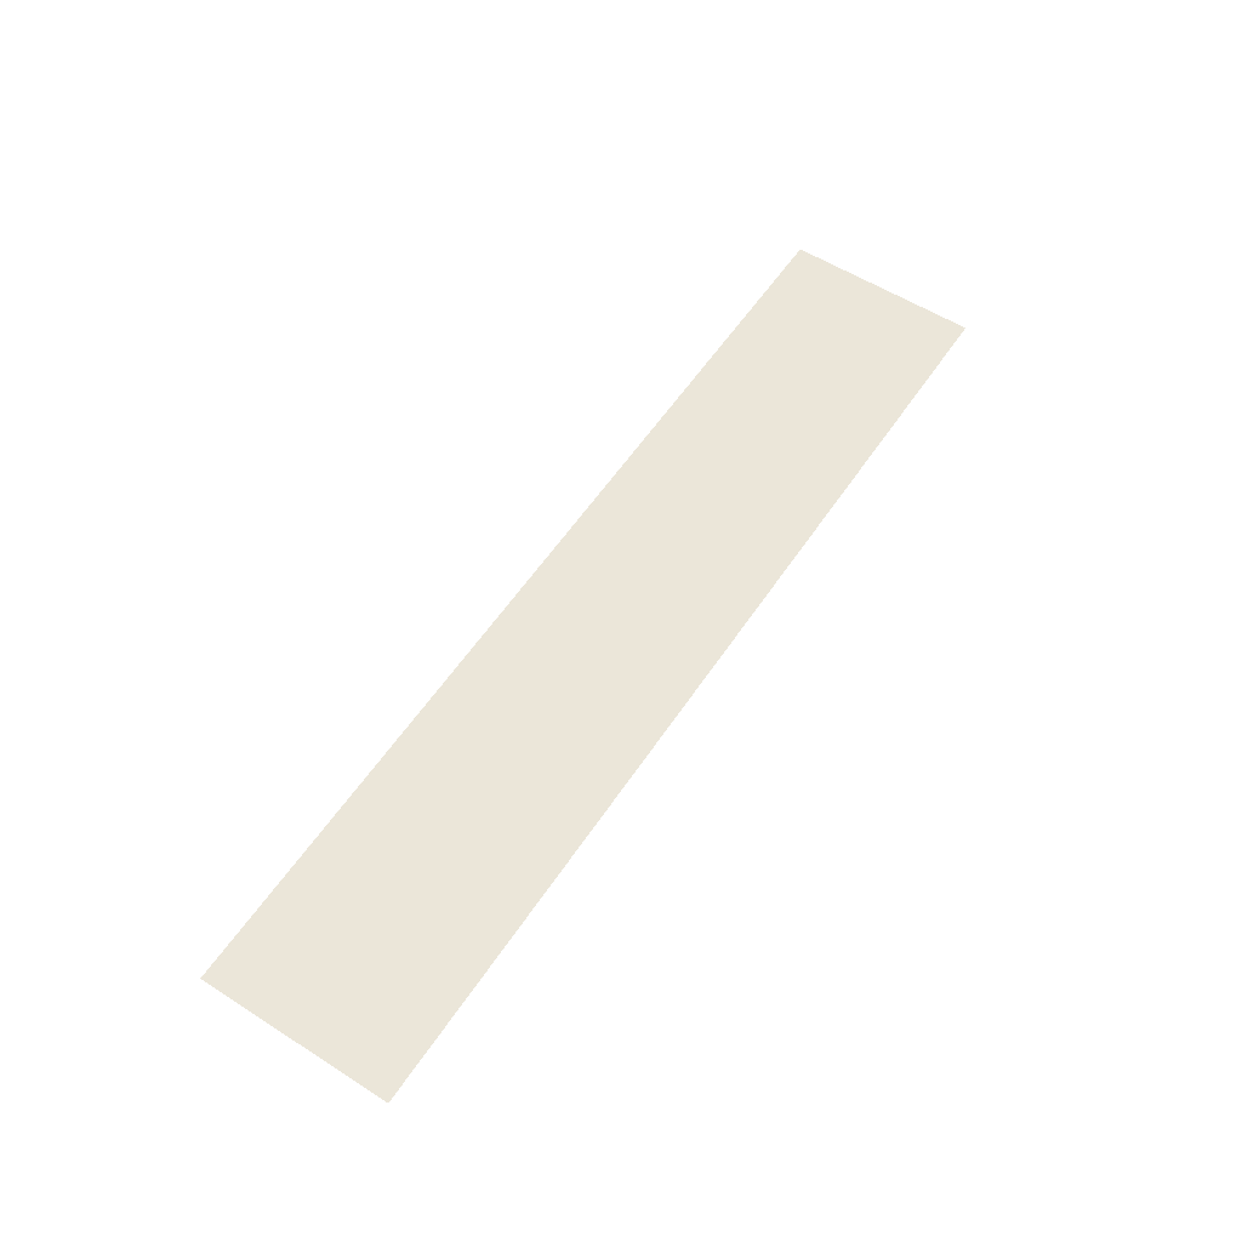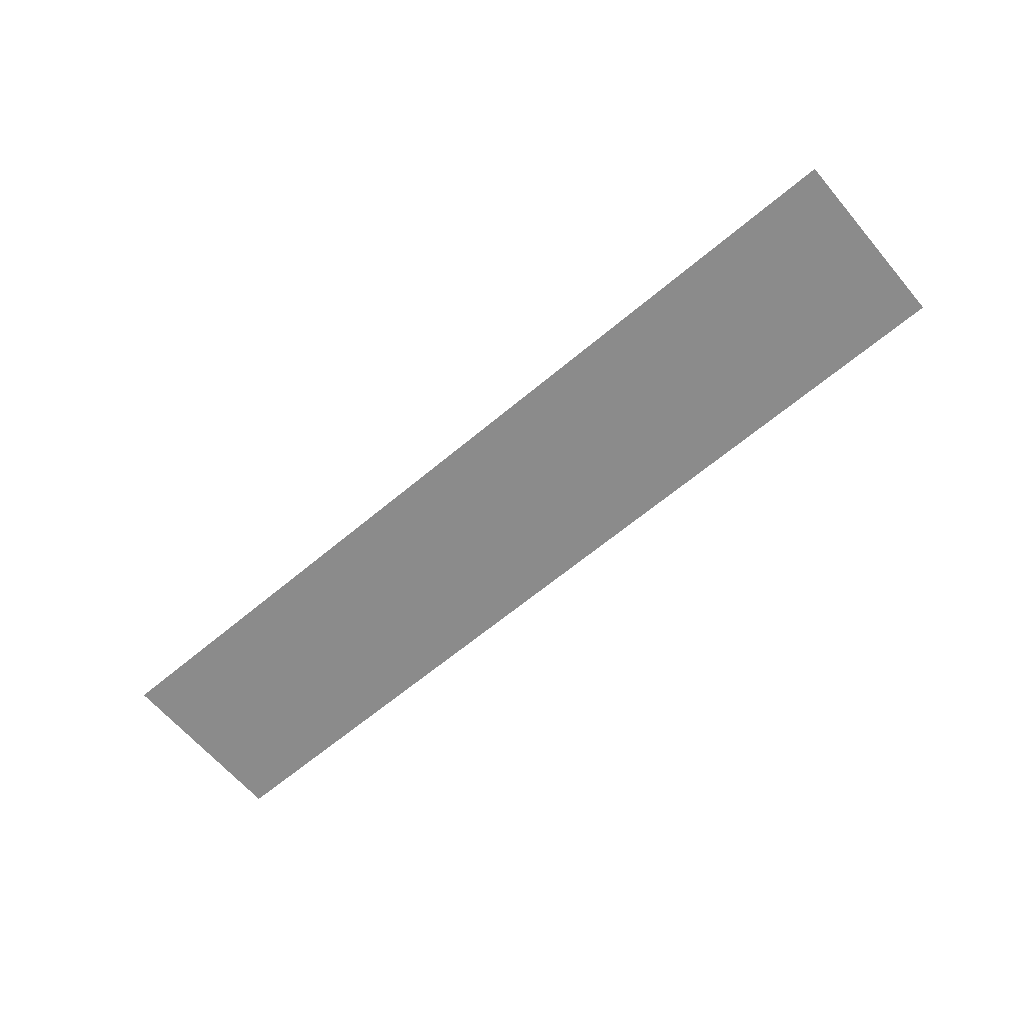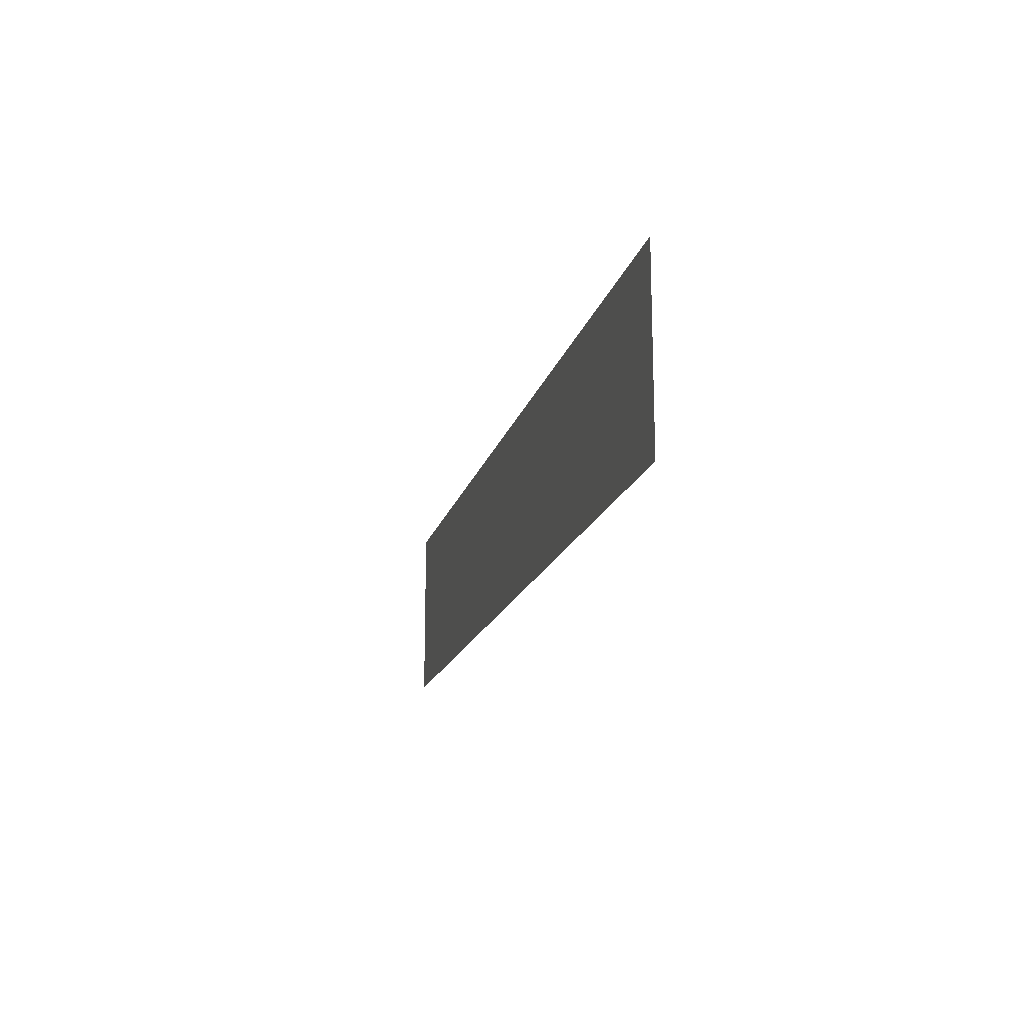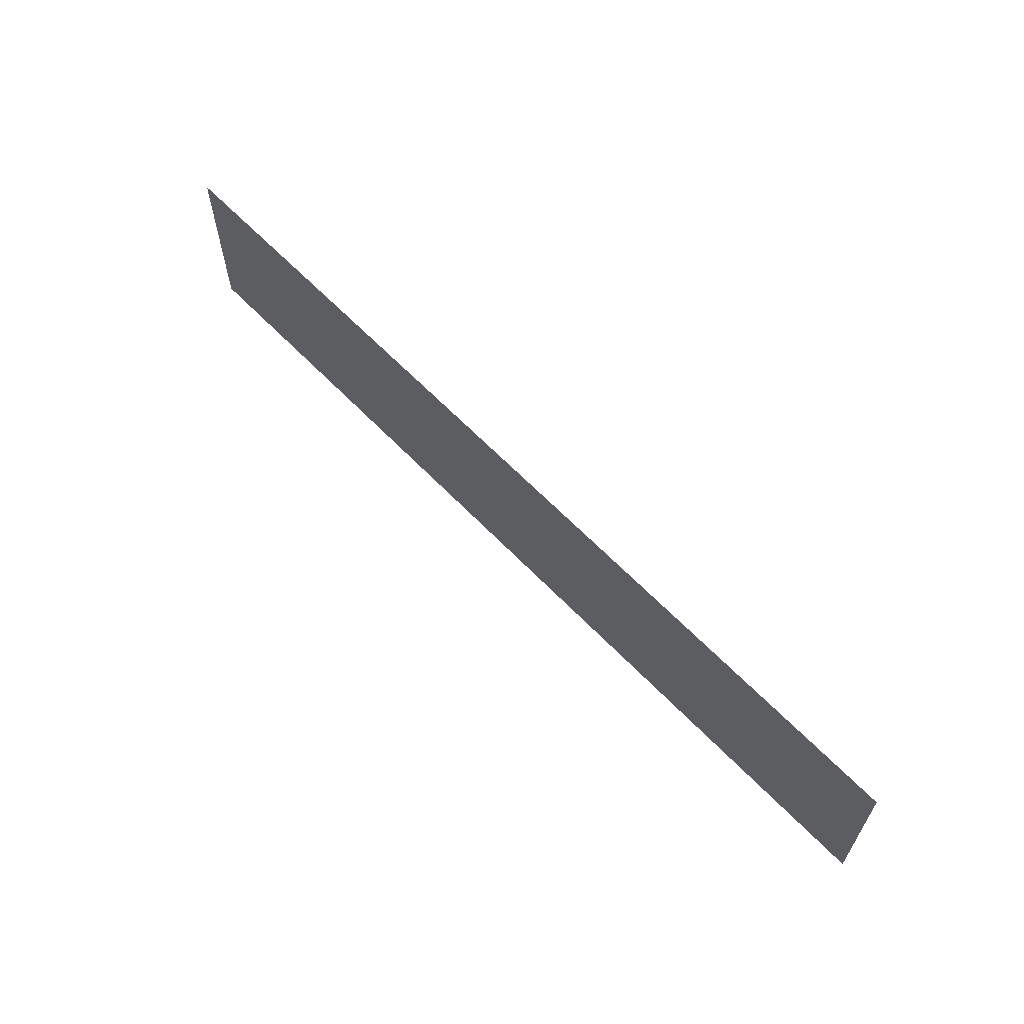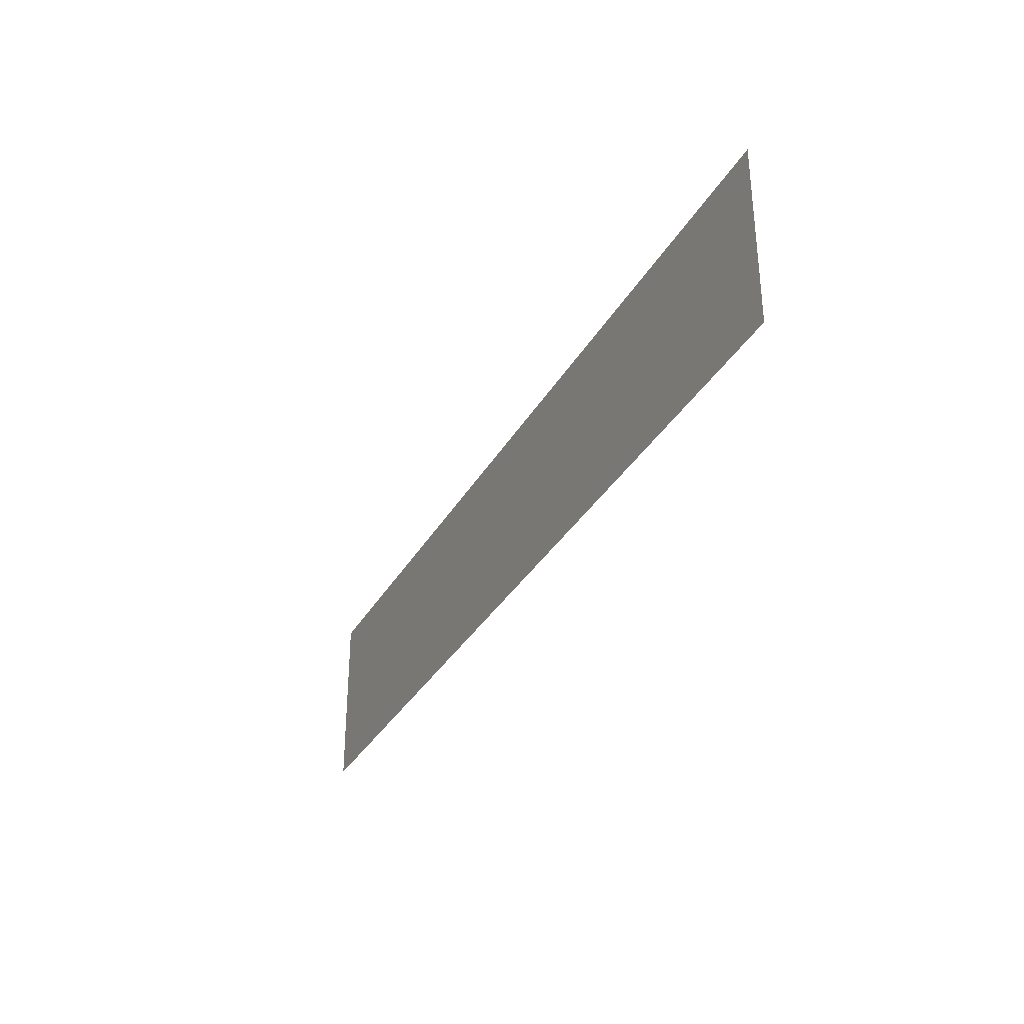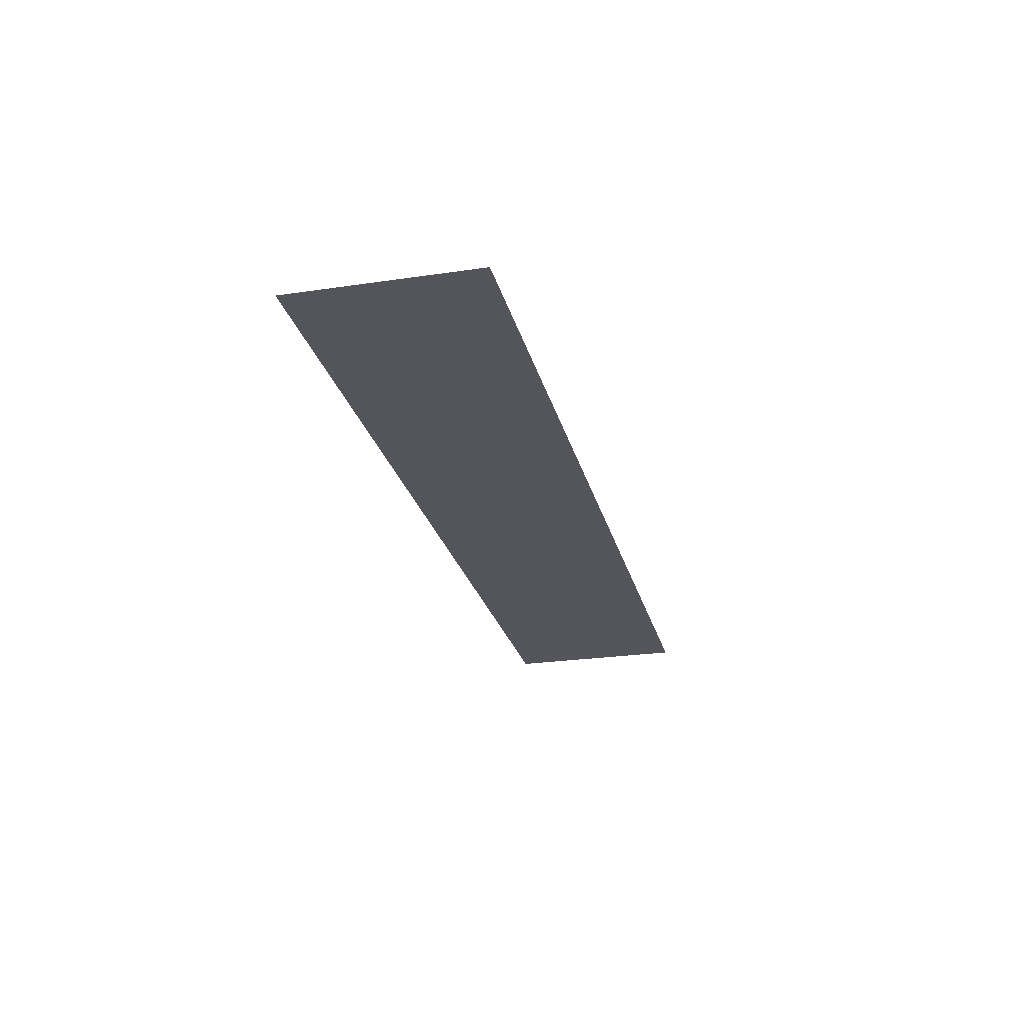
<metadata>
{"format":"obj","ext":"obj","renderer":"f3d","projection":"perspective","resolution":1024,"background":"white","views":[{"elev":57.3,"azim":123.4,"up":"+Z"},{"elev":-63.9,"azim":40.3,"up":"+Z"},{"elev":-16.4,"azim":76.5,"up":"+Y"},{"elev":62.4,"azim":-133.6,"up":"+Y"},{"elev":-32.8,"azim":-115.3,"up":"+Y"},{"elev":-25.0,"azim":103.5,"up":"+Z"}]}
</metadata>
<code>
v -1600 -432 0
v -1608 -432 0
v -1608 -424 0
v -1600 -424 0
v -1608 -432 0
v -1616 -432 0
v -1616 -424 0
v -1608 -424 0
v -1616 -432 0
v -1624 -432 0
v -1624 -424 0
v -1616 -424 0
v -1624 -432 0
v -1632 -432 0
v -1632 -424 0
v -1624 -424 0
v -1632 -432 0
v -1640 -432 0
v -1640 -424 0
v -1632 -424 0
g roof_mesh_0015
f 1 2 3 4
f 5 6 7 8
f 9 10 11 12
f 13 14 15 16
f 17 18 19 20

</code>
